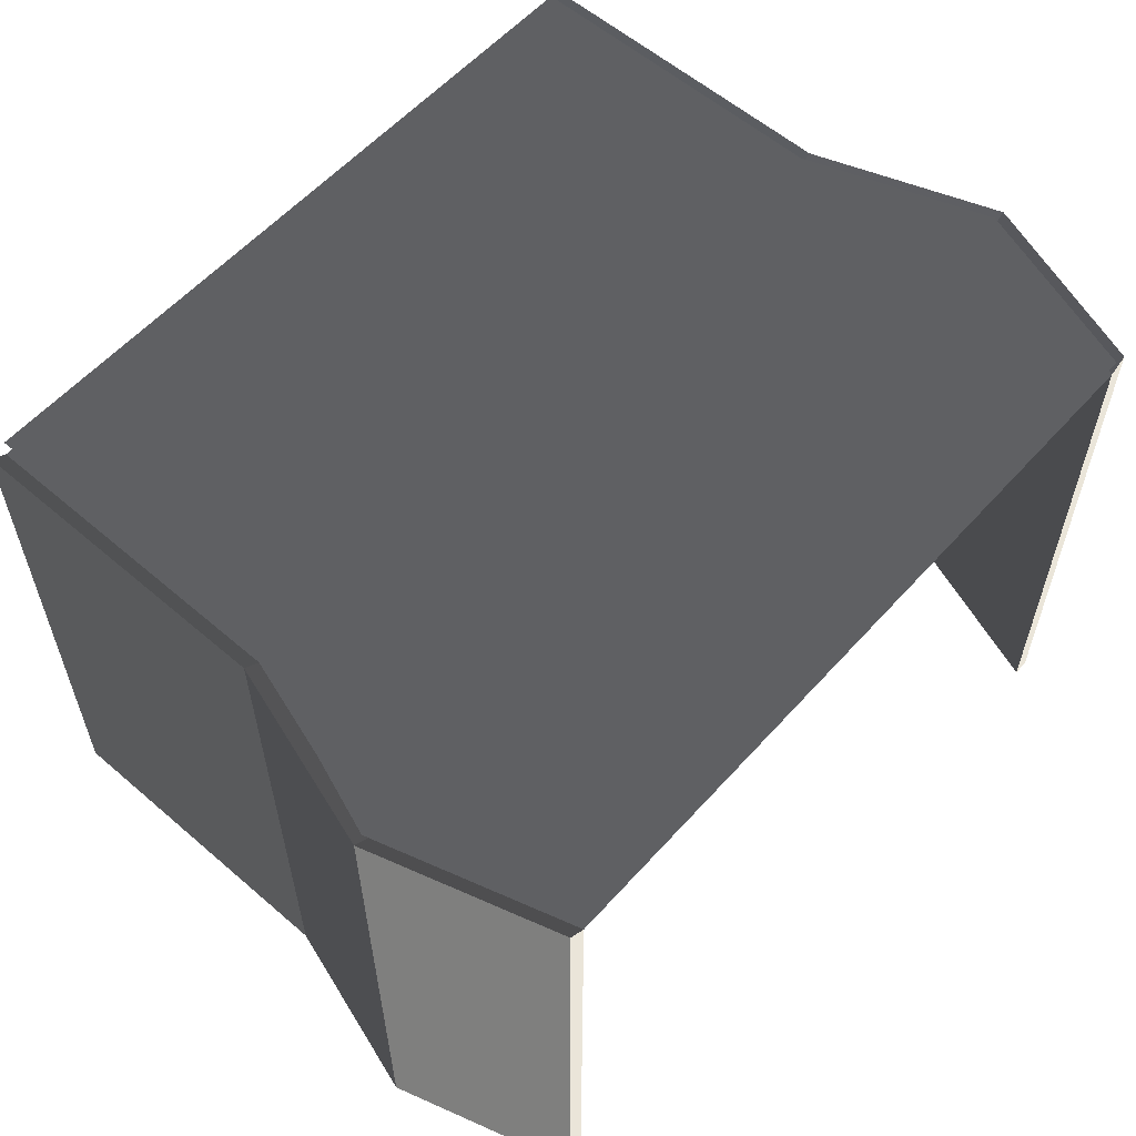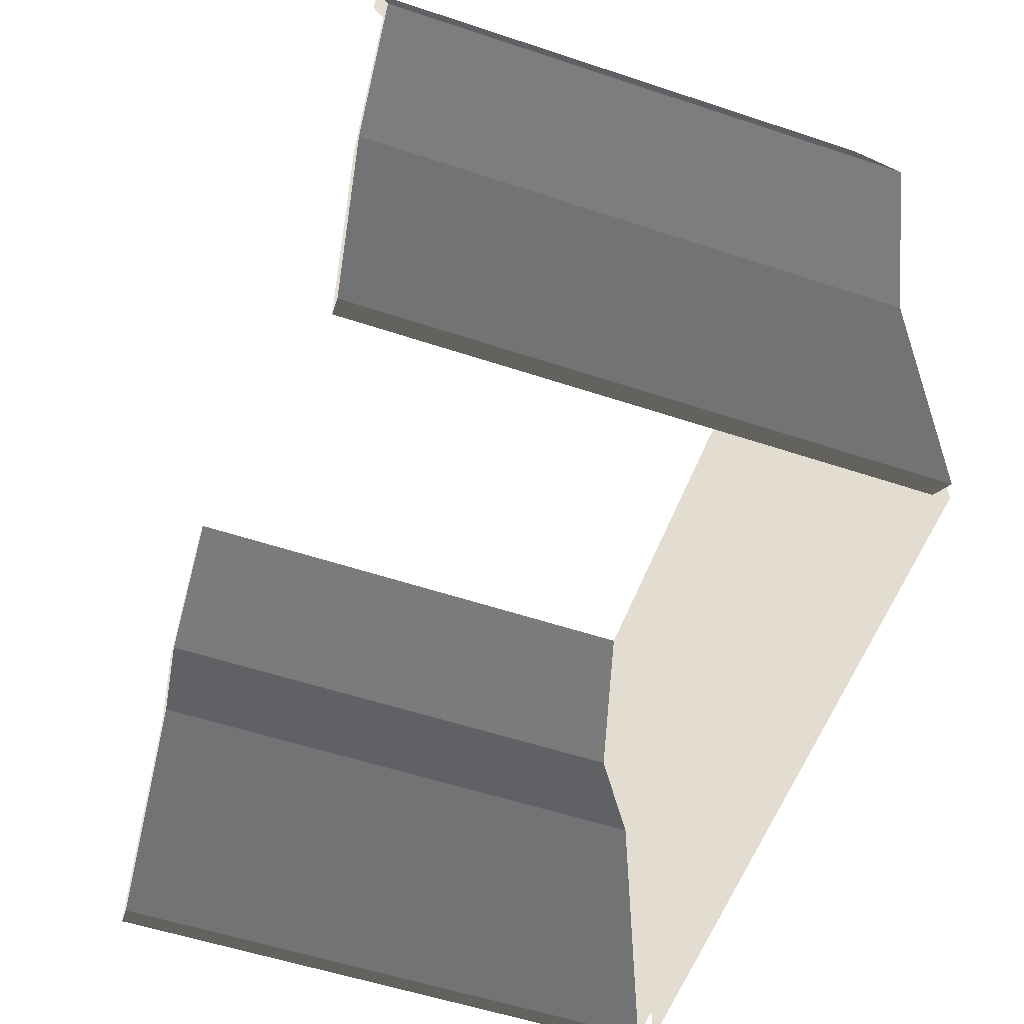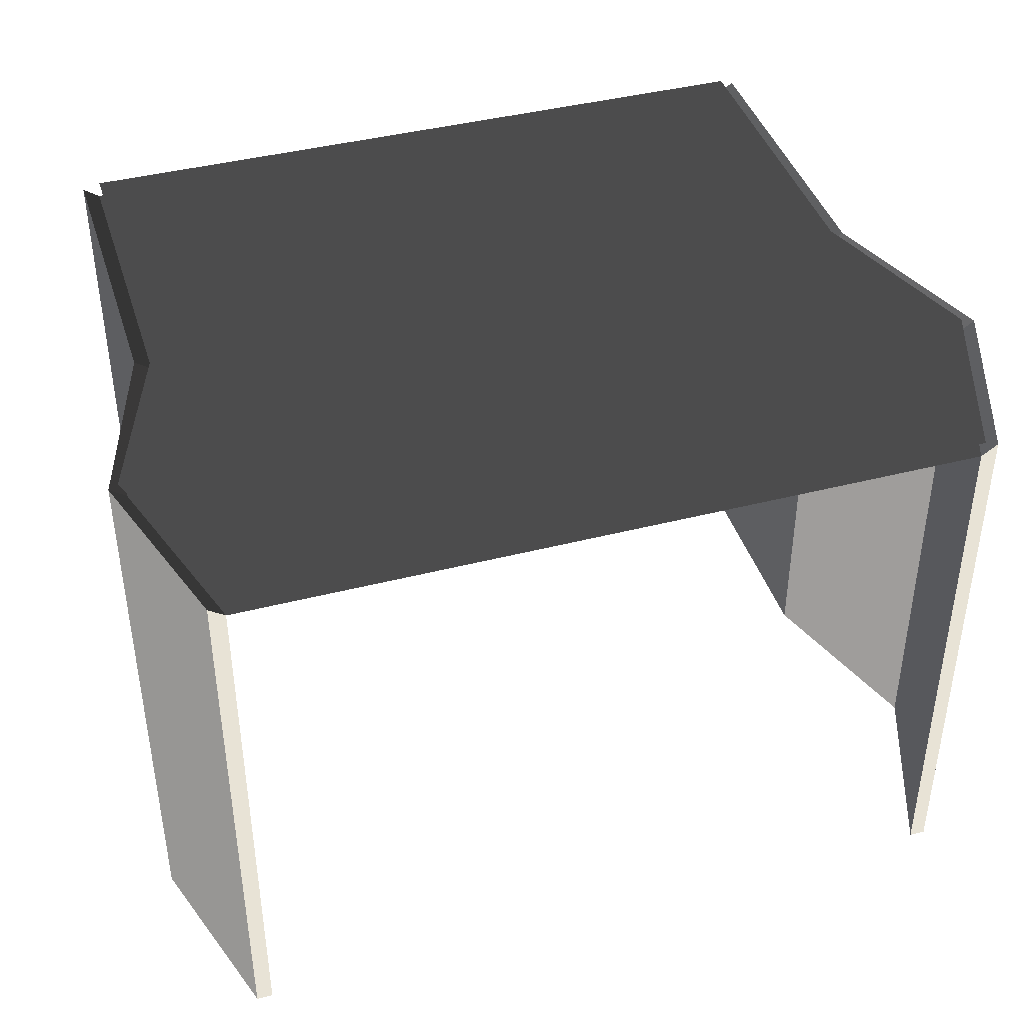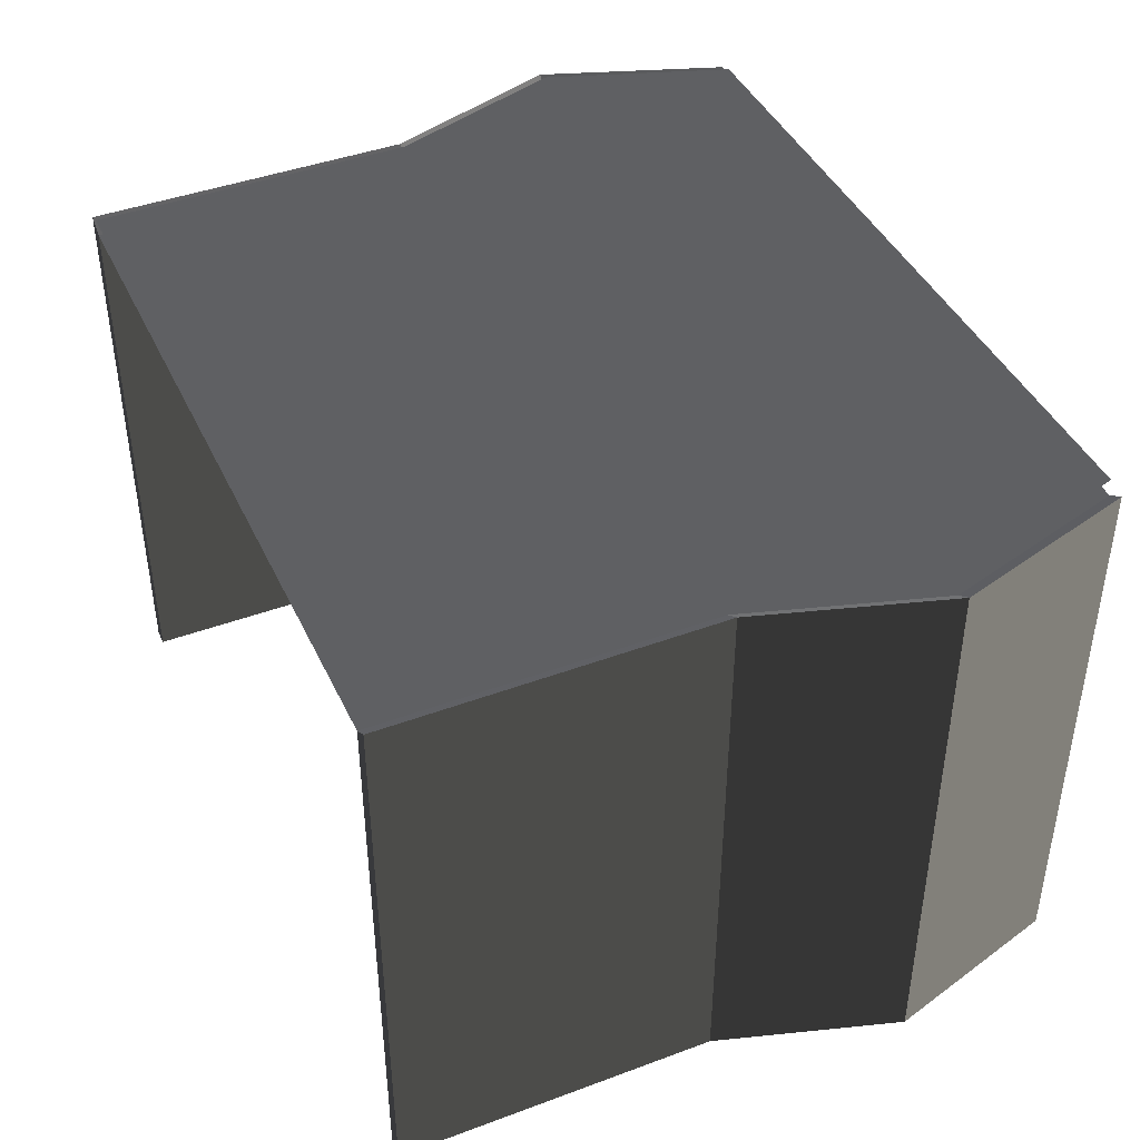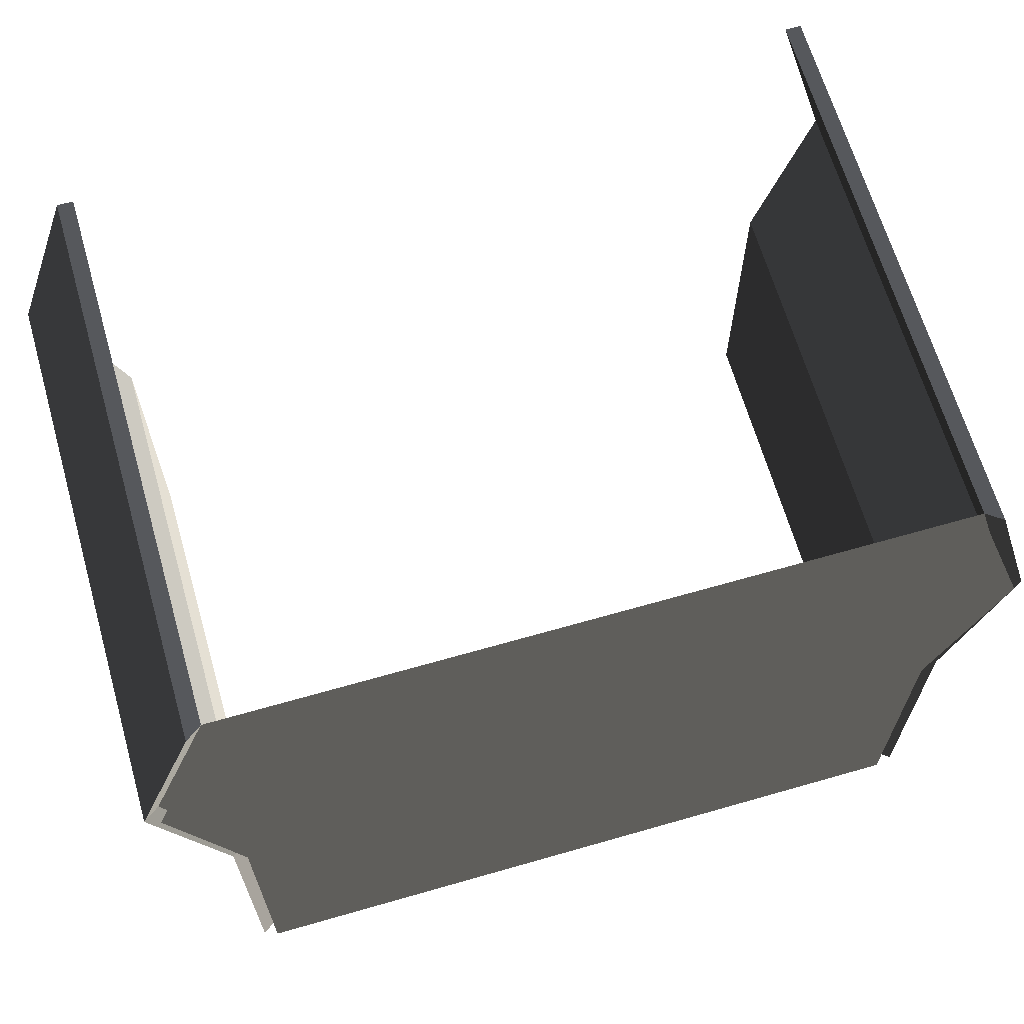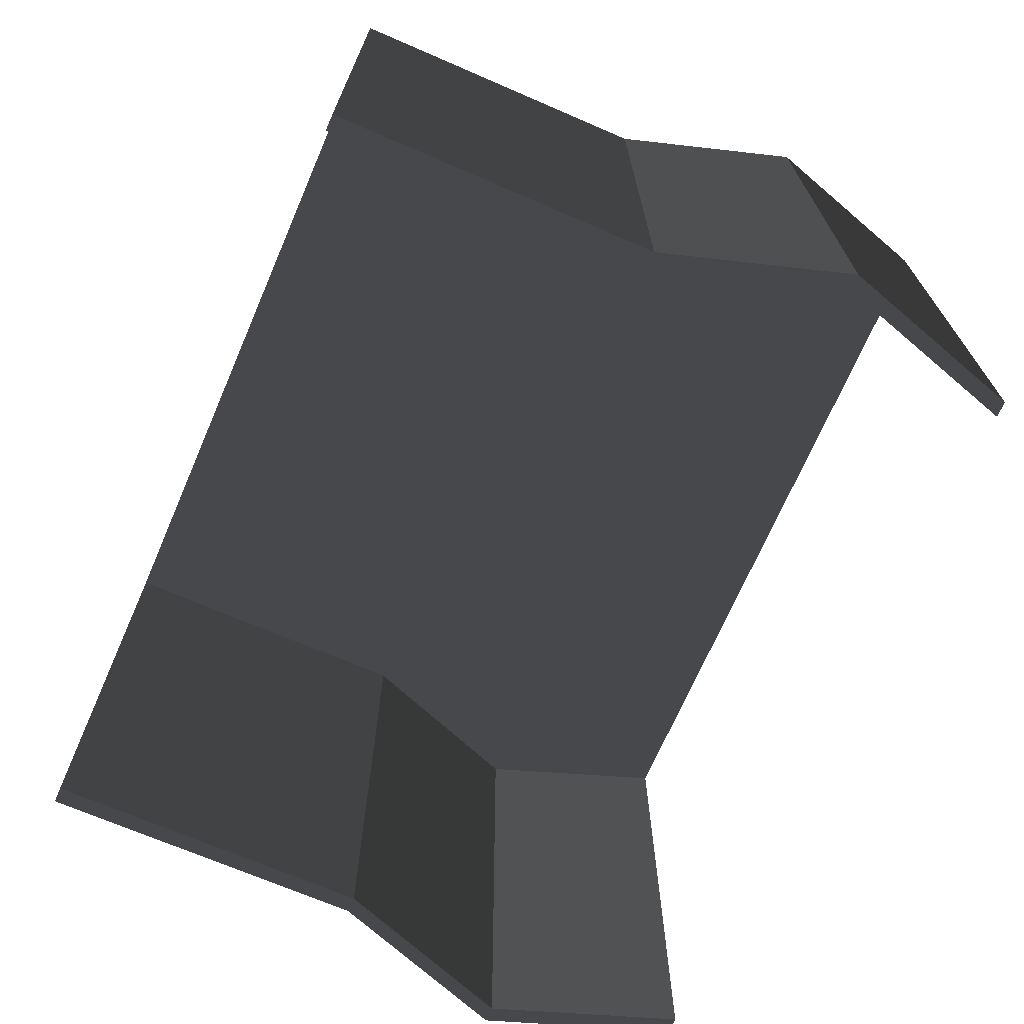
<metadata>
{"format":"obj","ext":"obj","renderer":"f3d","projection":"perspective","resolution":1024,"background":"white","views":[{"elev":58.3,"azim":-48.4,"up":"+Y"},{"elev":-55.9,"azim":70.8,"up":"+Z"},{"elev":41.8,"azim":-17.2,"up":"+Y"},{"elev":42.7,"azim":-113.9,"up":"+Y"},{"elev":65.7,"azim":163.9,"up":"+Z"},{"elev":-69.8,"azim":-113.4,"up":"+Y"}]}
</metadata>
<code>
v -1.153 -0.5451 0.5577
v -1.153 1 0.5577
v -1 1 1.058
v -1 -0.5451 1.058
v -1.153 1 0.5577
v -1.109 0.9696 0.5577
v -0.9564 0.9696 1.058
v -1 1 1.058
v -1.109 0.9696 0.5577
v -1.109 -0.5451 0.5577
v -0.9564 -0.5451 1.058
v -0.9564 0.9696 1.058
v -1.109 -0.5451 0.5577
v -1.153 -0.5451 0.5577
v -1 -0.5451 1.058
v -0.9564 -0.5451 1.058
v -0.9564 -0.5451 0.05774
v -1 -0.5451 0.05774
v -0.9564 -0.5451 -0.8185
v -1 -0.5451 -0.8185
v -1 1 -0.8185
v -1 -0.5451 -0.8185
v -0.9564 -0.5451 -0.8185
v -0.9564 0.9696 -0.8185
v -0.9564 0.9696 1.058
v -0.9564 -0.5451 1.058
v -1 -0.5451 1.058
v -1 1 1.058
v 1.207 -0.5451 0.5577
v 1.207 0.9696 0.5577
v 1.03 0.9696 1.058
v 1.03 -0.5451 1.058
v 1.207 0.9696 0.5577
v 1.25 1 0.5577
v 1.074 1 1.058
v 1.03 0.9696 1.058
v 1.25 1 0.5577
v 1.25 -0.5451 0.5577
v 1.074 -0.5451 1.058
v 1.074 1 1.058
v 1.25 -0.5451 0.5577
v 1.207 -0.5451 0.5577
v 1.03 -0.5451 1.058
v 1.074 -0.5451 1.058
v 1.074 -0.5451 0.05774
v 1.03 -0.5451 0.05774
v 1.074 -0.5451 -0.8185
v 1.03 -0.5451 -0.8185
v 1.03 0.9696 -0.8185
v 1.03 -0.5451 -0.8185
v 1.074 -0.5451 -0.8185
v 1.074 1 -0.8185
v 1.074 1 1.058
v 1.074 -0.5451 1.058
v 1.03 -0.5451 1.058
v 1.03 0.9696 1.058
v 1.074 1 -0.8185
v 1.074 -0.5451 -0.8185
v 1.074 -0.5451 0.05774
v 1.074 1 0.05774
v 1.03 0.9696 -0.8185
v 1.074 1 -0.8185
v 1.074 1 0.05774
v 1.03 0.9696 0.05774
v 1.03 -0.5451 -0.8185
v 1.03 0.9696 -0.8185
v 1.03 0.9696 0.05774
v 1.03 -0.5451 0.05774
v -0.9564 0.9696 -0.8185
v -0.9564 -0.5451 -0.8185
v -0.9564 -0.5451 0.05774
v -0.9564 0.9696 0.05774
v -1 1 -0.8185
v -0.9564 0.9696 -0.8185
v -0.9564 0.9696 0.05774
v -1 1 0.05774
v -1 -0.5451 -0.8185
v -1 1 -0.8185
v -1 1 0.05774
v -1 -0.5451 0.05774
v 1.074 1 0.05774
v 1.074 -0.5451 0.05774
v 1.25 -0.5451 0.5577
v 1.25 1 0.5577
v 1.03 0.9696 0.05774
v 1.074 1 0.05774
v 1.25 1 0.5577
v 1.207 0.9696 0.5577
v 1.03 -0.5451 0.05774
v 1.03 0.9696 0.05774
v 1.207 0.9696 0.5577
v 1.207 -0.5451 0.5577
v -0.9564 0.9696 0.05774
v -0.9564 -0.5451 0.05774
v -1.109 -0.5451 0.5577
v -1.109 0.9696 0.5577
v -1 1 0.05774
v -0.9564 0.9696 0.05774
v -1.109 0.9696 0.5577
v -1.153 1 0.5577
v -1 -0.5451 0.05774
v -1 1 0.05774
v -1.153 1 0.5577
v -1.153 -0.5451 0.5577
v 1.03 0.9696 0.05774
v 1.03 0.9696 -0.8185
v -0.9564 0.9696 -0.8185
v -0.9564 0.9696 0.05774
v 1.207 0.9696 0.5577
v -1.109 0.9696 0.5577
v 1.03 0.9696 1.058
v -0.9564 0.9696 1.058
v -0.9505 1.014 0.05774
v -0.9505 1.014 -0.8185
v 1.036 1.014 -0.8185
v 1.036 1.014 0.05774
v -1.127 1.014 0.5577
v 1.209 1.014 0.5577
v -0.9505 1.014 1.058
v 1.036 1.014 1.058
g Cube_003_1745_108
f 1 3 2
f 1 4 3
f 5 7 6
f 5 8 7
f 9 11 10
f 9 12 11
f 13 15 14
f 13 16 15
f 17 13 14
f 17 14 18
f 19 17 18
f 19 18 20
f 21 23 22
f 21 24 23
f 25 27 26
f 25 28 27
f 29 31 30
f 29 32 31
f 33 35 34
f 33 36 35
f 37 39 38
f 37 40 39
f 41 43 42
f 41 44 43
f 45 41 42
f 45 42 46
f 47 45 46
f 47 46 48
f 49 51 50
f 49 52 51
f 53 55 54
f 53 56 55
f 57 59 58
f 57 60 59
f 61 63 62
f 61 64 63
f 65 67 66
f 65 68 67
f 69 71 70
f 69 72 71
f 73 75 74
f 73 76 75
f 77 79 78
f 77 80 79
f 81 83 82
f 81 84 83
f 85 87 86
f 85 88 87
f 89 91 90
f 89 92 91
f 93 95 94
f 93 96 95
f 97 99 98
f 97 100 99
f 101 103 102
f 101 104 103
f 105 107 106
f 107 105 108
f 108 105 109
f 108 109 110
f 110 109 111
f 110 111 112
f 113 115 114
f 115 113 116
f 116 113 117
f 116 117 118
f 118 117 119
f 118 119 120

</code>
